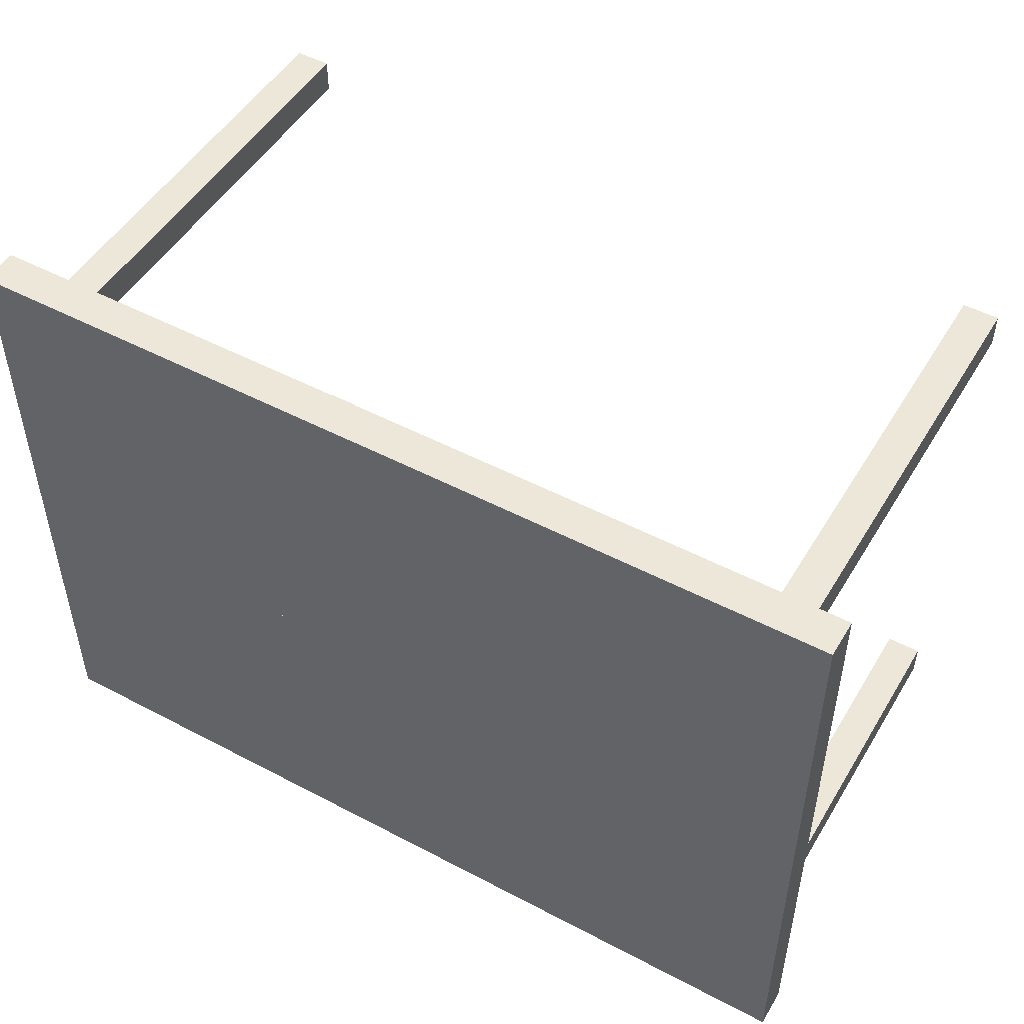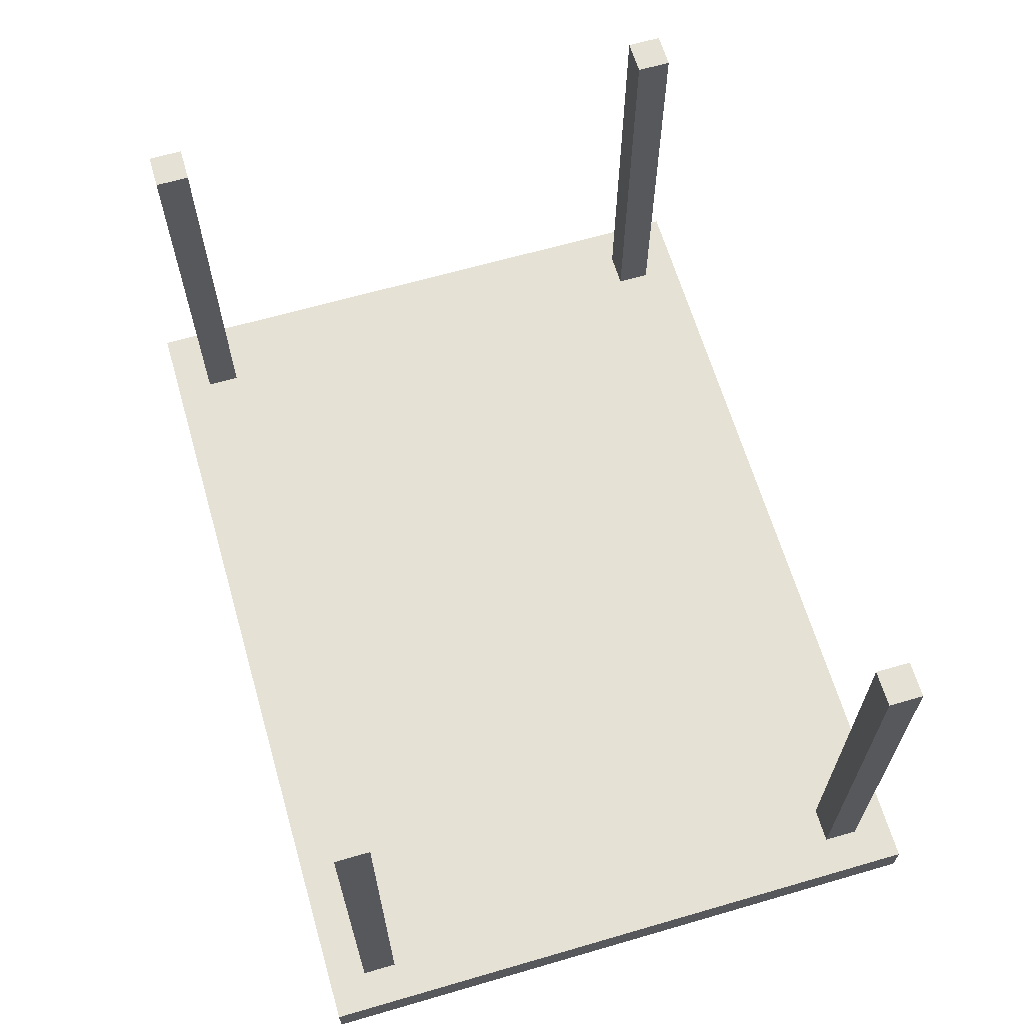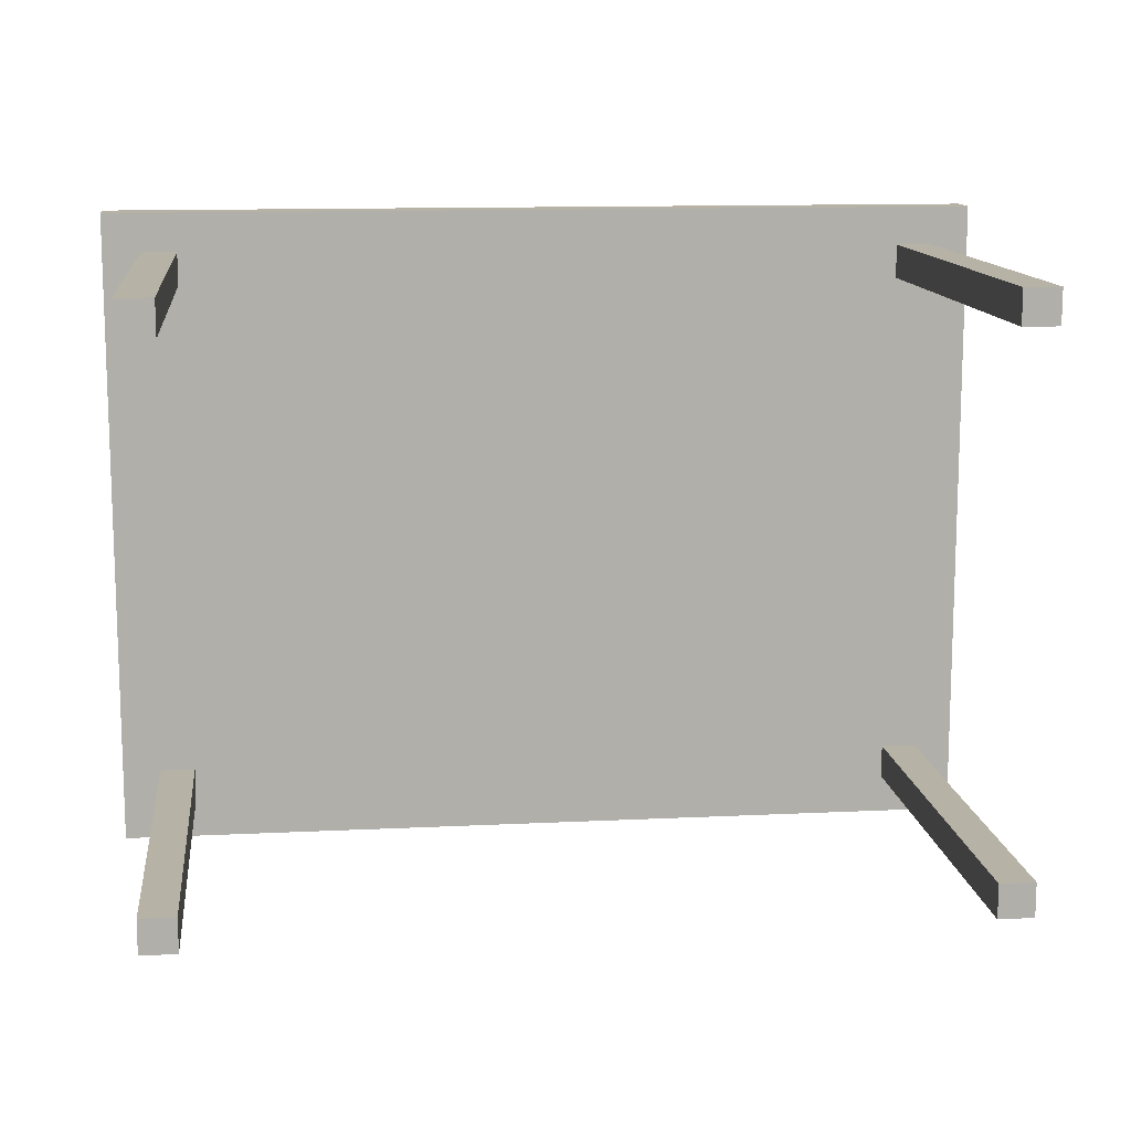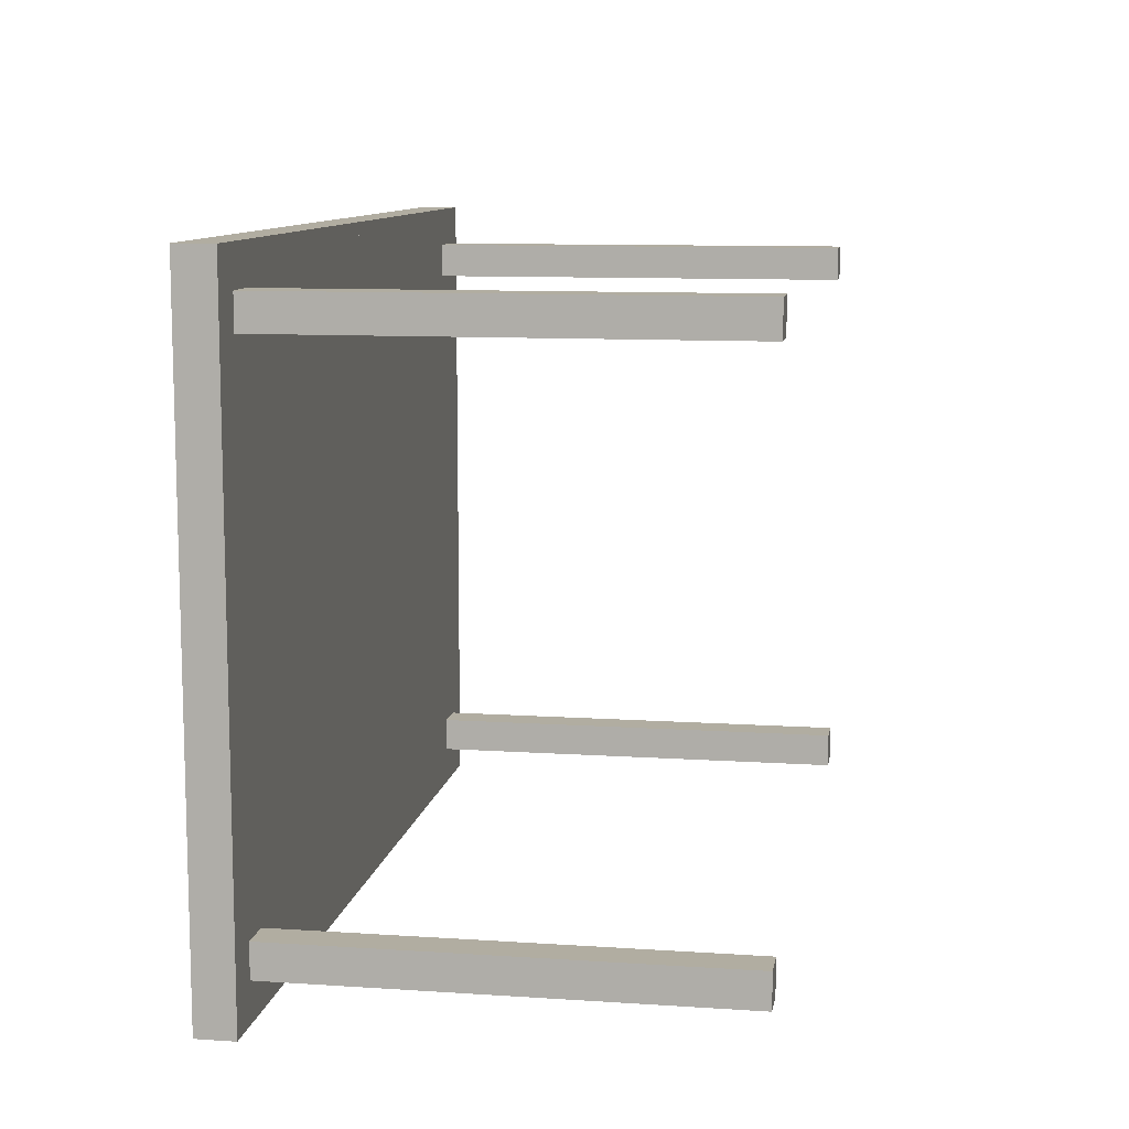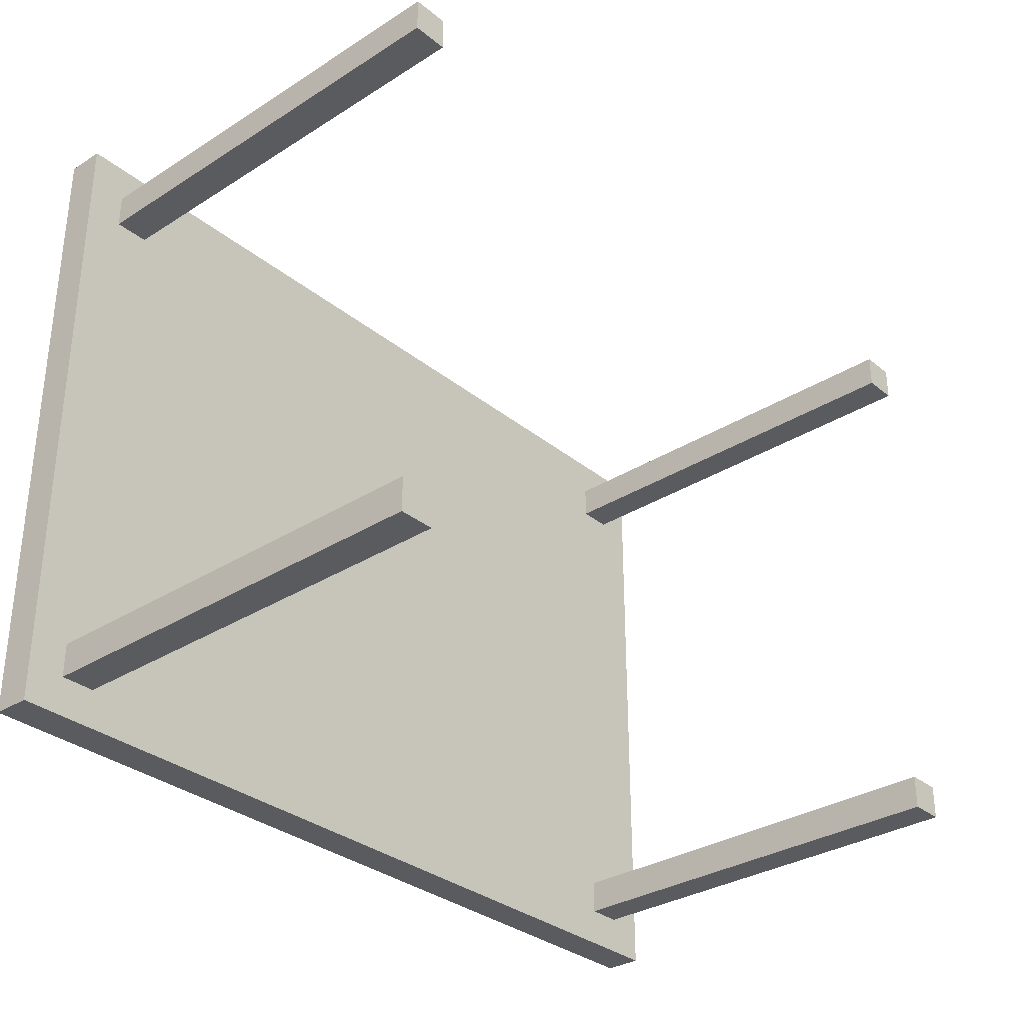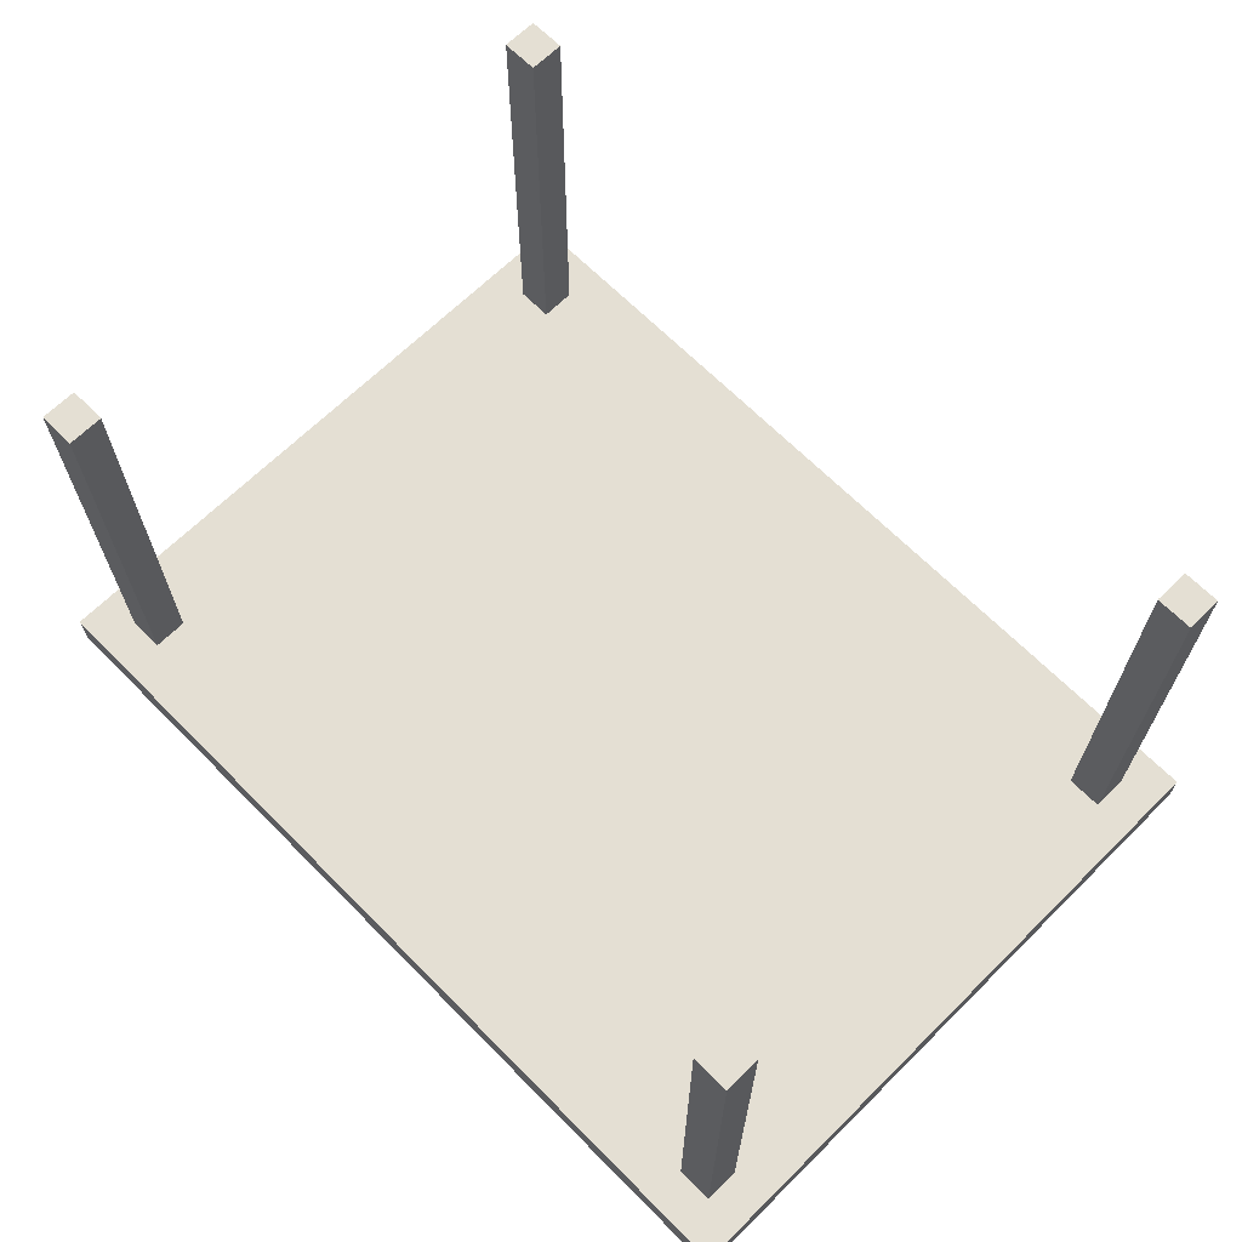
<metadata>
{"format":"obj","ext":"obj","renderer":"f3d","projection":"perspective","resolution":1024,"background":"white","views":[{"elev":50.0,"azim":-149.9,"up":"+Y"},{"elev":64.4,"azim":73.7,"up":"+Z"},{"elev":12.4,"azim":-6.6,"up":"+Y"},{"elev":10.3,"azim":-80.5,"up":"+Y"},{"elev":-32.1,"azim":-48.5,"up":"+Y"},{"elev":66.6,"azim":45.3,"up":"+Z"}]}
</metadata>
<code>
o Table_Cube.239
v 4.206 3.1 -4.148
v 4.206 3.1 -4.511
v 3.837 3.1 -4.511
v 3.837 3.1 -4.148
v 4.206 2.731 -4.511
v 4.206 2.731 -4.148
v 3.837 2.731 -4.148
v 3.837 2.731 -4.511
v 3.5 3.1 -4.148
v 3.5 3.1 -4.511
v 3.5 2.731 -4.511
v 3.5 2.731 -4.148
v 4.206 2.406 -4.511
v 4.206 2.406 -4.148
v 3.837 2.406 -4.148
v 3.837 2.406 -4.511
v 3.5 2.406 -4.148
v 3.5 2.406 -4.511
v 3.837 2.731 -0
v 3.5 2.731 -0
v 3.837 2.406 -0
v 3.5 2.406 -0
v 0 3.1 -4.148
v 0 3.1 -4.511
v -4.206 3.1 -4.148
v -4.206 3.1 -4.511
v -3.837 3.1 -4.511
v -3.837 3.1 -4.148
v 0 2.731 -4.148
v 0 2.731 -4.511
v -4.206 2.731 -4.511
v -4.206 2.731 -4.148
v -3.837 2.731 -4.148
v -3.837 2.731 -4.511
v -3.5 3.1 -4.148
v -3.5 3.1 -4.511
v -3.5 2.731 -4.511
v -3.5 2.731 -4.148
v 0 2.406 -4.511
v -4.206 2.406 -4.511
v -4.206 2.406 -4.148
v -3.837 2.406 -4.148
v -3.837 2.406 -4.511
v 0 2.406 -4.148
v -3.5 2.406 -4.148
v -3.5 2.406 -4.511
v -3.837 2.731 -0
v -3.5 2.731 -0
v -3.837 2.406 -0
v -3.5 2.406 -0
v 4.206 0 -4.148
v 4.206 -3.1 -4.148
v 4.206 0 -4.511
v 4.206 -3.1 -4.511
v 3.837 0 -4.511
v 3.837 -3.1 -4.511
v 3.837 0 -4.148
v 3.837 -3.1 -4.148
v 4.206 -2.731 -4.511
v 4.206 -2.731 -4.148
v 3.837 -2.731 -4.148
v 3.837 -2.731 -4.511
v 3.5 0 -4.511
v 3.5 -3.1 -4.148
v 3.5 -3.1 -4.511
v 3.5 0 -4.148
v 3.5 -2.731 -4.511
v 3.5 -2.731 -4.148
v 4.206 -2.406 -4.511
v 4.206 -2.406 -4.148
v 3.837 -2.406 -4.148
v 3.837 -2.406 -4.511
v 3.5 -2.406 -4.148
v 3.5 -2.406 -4.511
v 3.837 -2.731 -0
v 3.5 -2.731 -0
v 3.837 -2.406 -0
v 3.5 -2.406 -0
v 0 0 -4.148
v -0 -3.1 -4.148
v 0 0 -4.511
v -0 -3.1 -4.511
v -4.206 0 -4.148
v -4.206 -3.1 -4.148
v -4.206 0 -4.511
v -4.206 -3.1 -4.511
v -3.837 0 -4.511
v -3.837 -3.1 -4.511
v -3.837 0 -4.148
v -3.837 -3.1 -4.148
v -0 -2.731 -4.148
v -0 -2.731 -4.511
v -4.206 -2.731 -4.511
v -4.206 -2.731 -4.148
v -3.837 -2.731 -4.148
v -3.837 -2.731 -4.511
v -3.5 0 -4.511
v -3.5 -3.1 -4.148
v -3.5 -3.1 -4.511
v -3.5 0 -4.148
v -3.5 -2.731 -4.511
v -3.5 -2.731 -4.148
v -0 -2.406 -4.511
v -4.206 -2.406 -4.511
v -4.206 -2.406 -4.148
v -3.837 -2.406 -4.148
v -3.837 -2.406 -4.511
v -0 -2.406 -4.148
v -3.5 -2.406 -4.148
v -3.5 -2.406 -4.511
v -3.837 -2.731 -0
v -3.5 -2.731 -0
v -3.837 -2.406 -0
v -3.5 -2.406 -0
f 8 3 2 5
f 5 2 1 6
f 12 9 23 29
f 10 24 23 9
f 2 3 4 1
f 6 1 4 7
f 11 10 3 8
f 18 11 8 16
f 14 6 7 15
f 17 12 29 44
f 13 5 6 14
f 16 8 5 13
f 15 7 19 21
f 39 30 11 18
f 30 24 10 11
f 3 10 9 4
f 7 4 9 12
f 81 39 18 63
f 57 15 17 66
f 55 16 13 53
f 53 13 14 51
f 66 17 44 79
f 51 14 15 57
f 63 18 16 55
f 21 19 20 22
f 12 17 22 20
f 7 12 20 19
f 17 15 21 22
f 29 30 24 23
f 34 31 26 27
f 31 32 25 26
f 38 29 23 35
f 36 35 23 24
f 26 25 28 27
f 32 33 28 25
f 37 34 27 36
f 46 43 34 37
f 41 42 33 32
f 45 44 29 38
f 40 41 32 31
f 43 40 31 34
f 44 39 30 29
f 42 49 47 33
f 39 46 37 30
f 30 37 36 24
f 27 28 35 36
f 33 38 35 28
f 81 97 46 39
f 89 100 45 42
f 79 81 39 44
f 87 85 40 43
f 85 83 41 40
f 100 79 44 45
f 83 89 42 41
f 97 87 43 46
f 49 50 48 47
f 38 48 50 45
f 33 47 48 38
f 45 50 49 42
f 62 59 54 56
f 59 60 52 54
f 68 91 80 64
f 55 57 51 53
f 65 64 80 82
f 54 52 58 56
f 63 66 57 55
f 60 61 58 52
f 67 62 56 65
f 74 72 62 67
f 70 71 61 60
f 73 108 91 68
f 69 70 60 59
f 72 69 59 62
f 71 77 75 61
f 103 74 67 92
f 92 67 65 82
f 81 79 66 63
f 56 58 64 65
f 61 68 64 58
f 81 63 74 103
f 57 66 73 71
f 55 53 69 72
f 53 51 70 69
f 66 79 108 73
f 51 57 71 70
f 63 55 72 74
f 77 78 76 75
f 68 76 78 73
f 61 75 76 68
f 73 78 77 71
f 91 80 82 92
f 96 88 86 93
f 93 86 84 94
f 102 98 80 91
f 87 85 83 89
f 99 82 80 98
f 86 88 90 84
f 97 87 89 100
f 94 84 90 95
f 101 99 88 96
f 110 101 96 107
f 105 94 95 106
f 109 102 91 108
f 104 93 94 105
f 107 96 93 104
f 108 91 92 103
f 106 95 111 113
f 103 92 101 110
f 92 82 99 101
f 81 97 100 79
f 88 99 98 90
f 95 90 98 102
f 81 103 110 97
f 89 106 109 100
f 79 108 103 81
f 87 107 104 85
f 85 104 105 83
f 100 109 108 79
f 83 105 106 89
f 97 110 107 87
f 113 111 112 114
f 102 109 114 112
f 95 102 112 111
f 109 106 113 114

</code>
